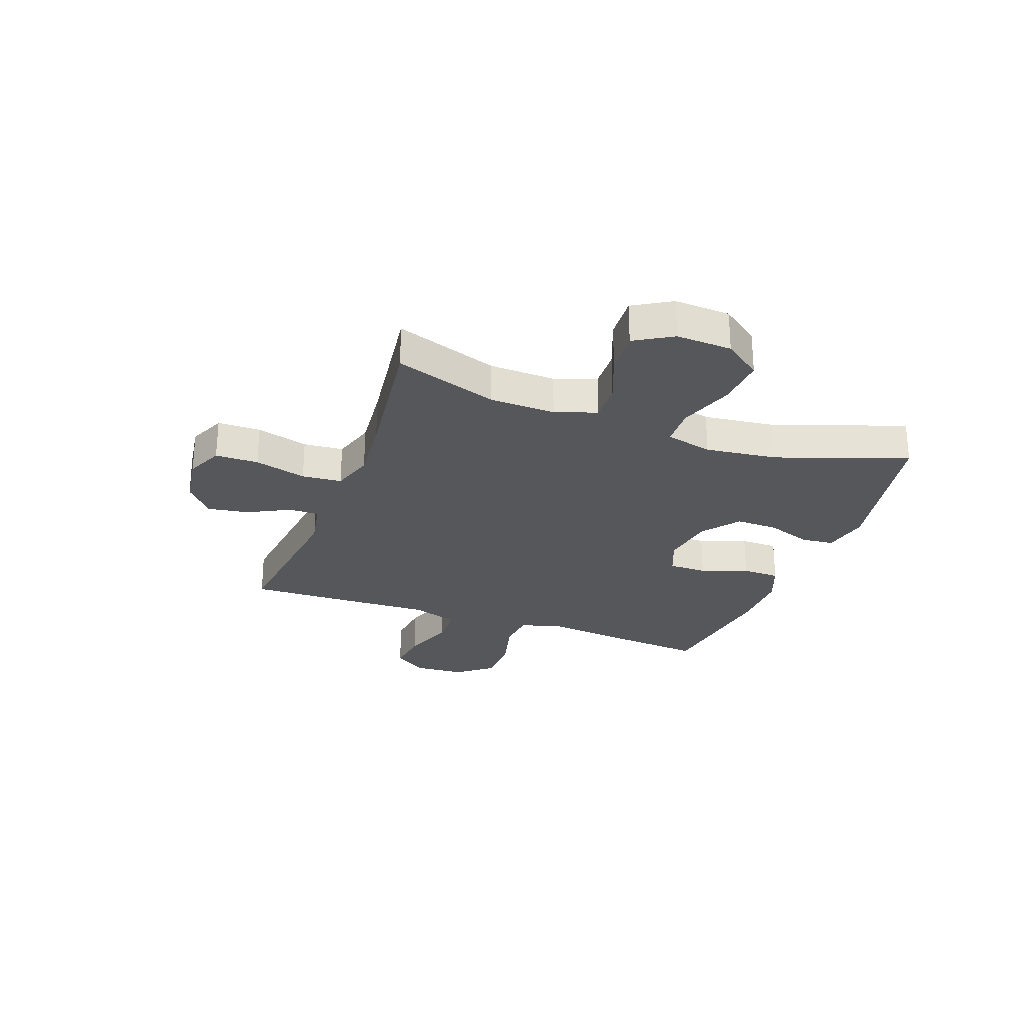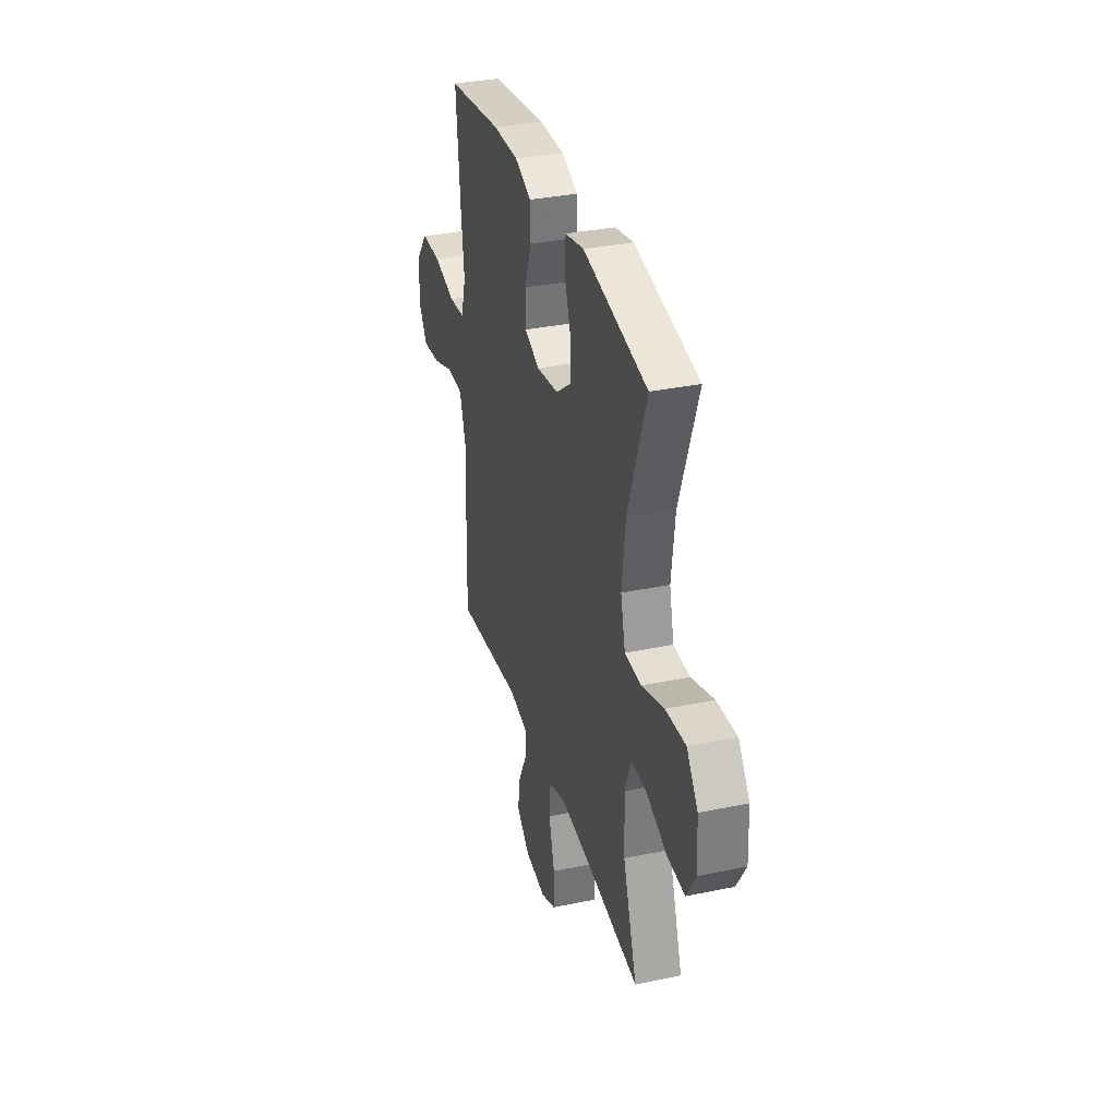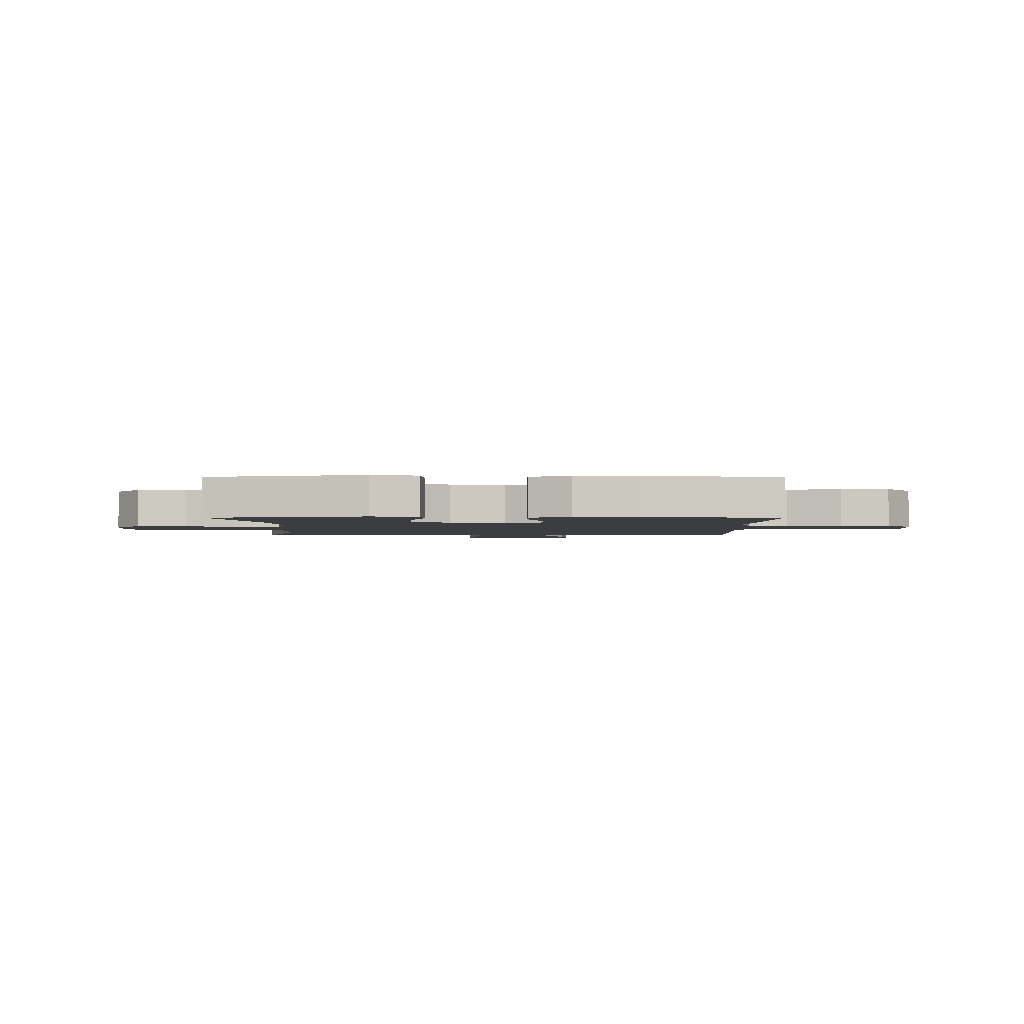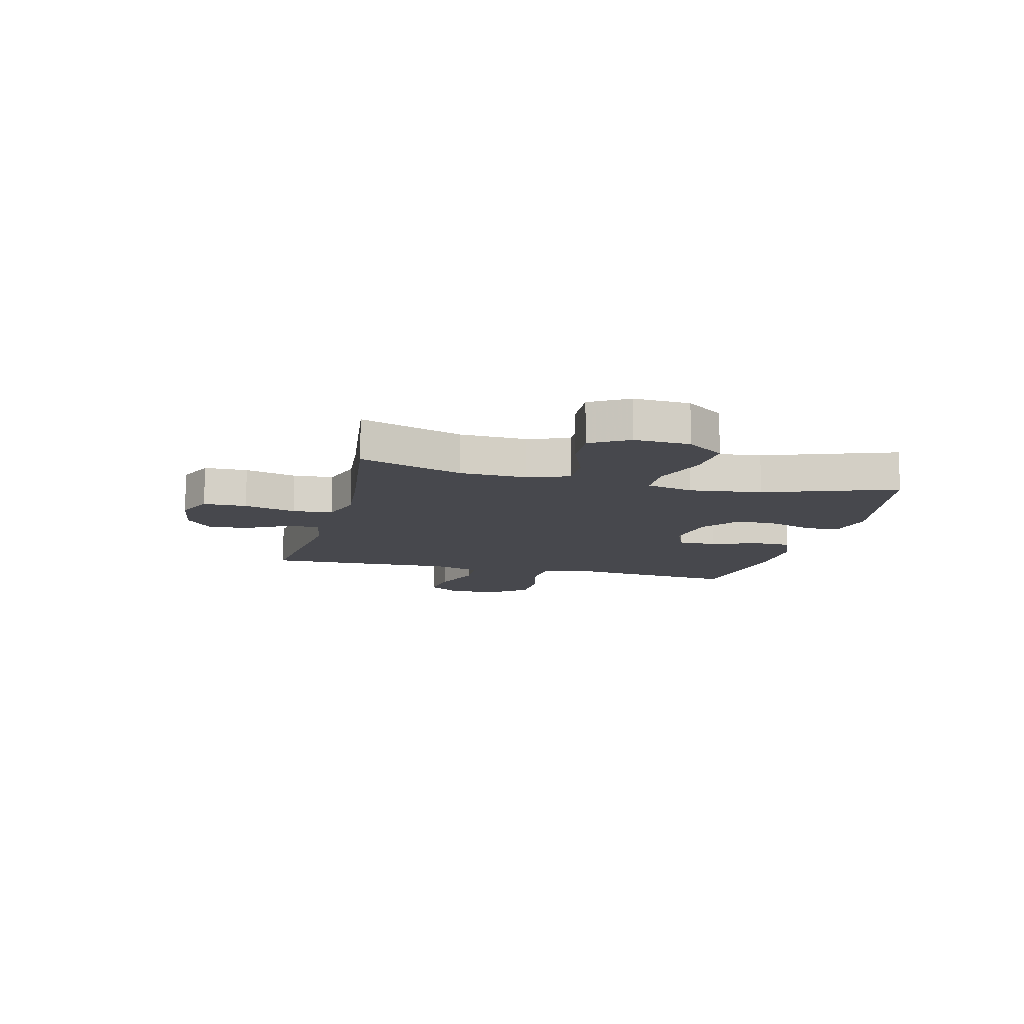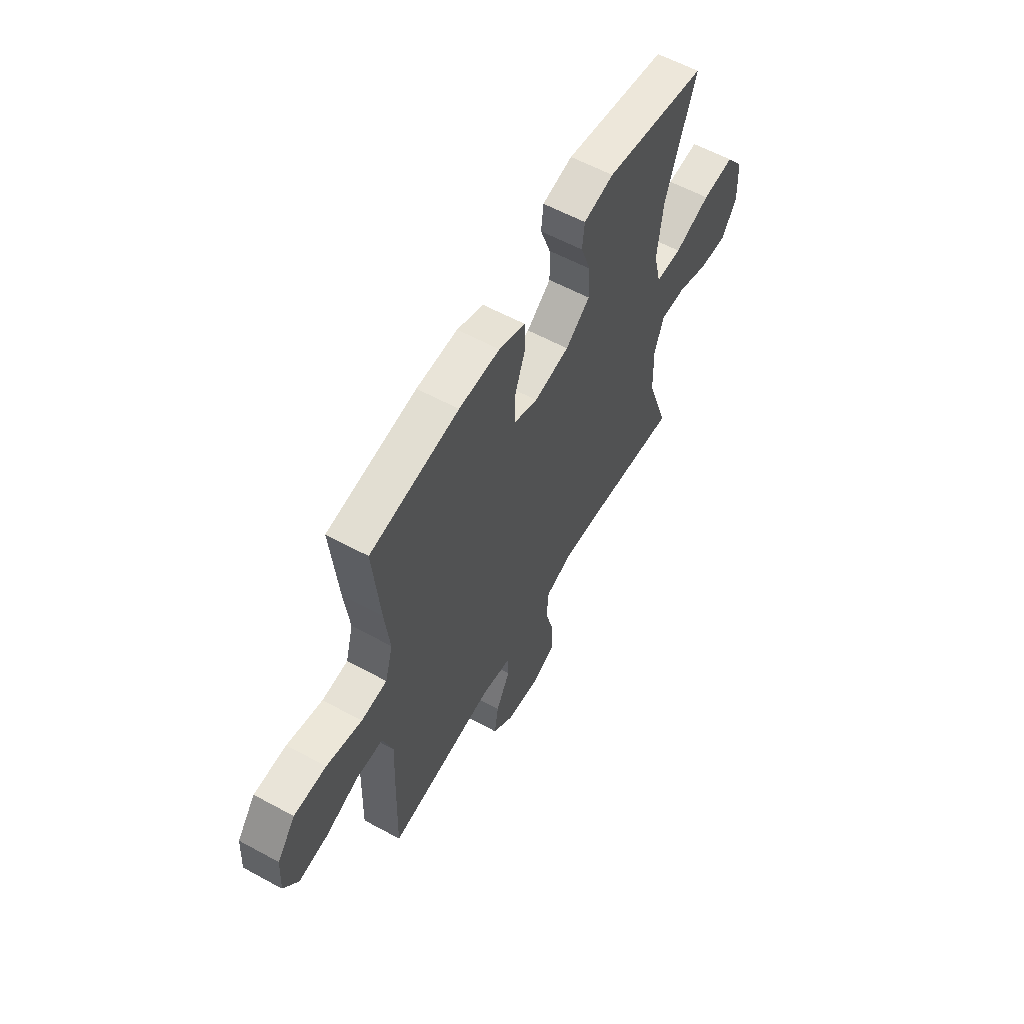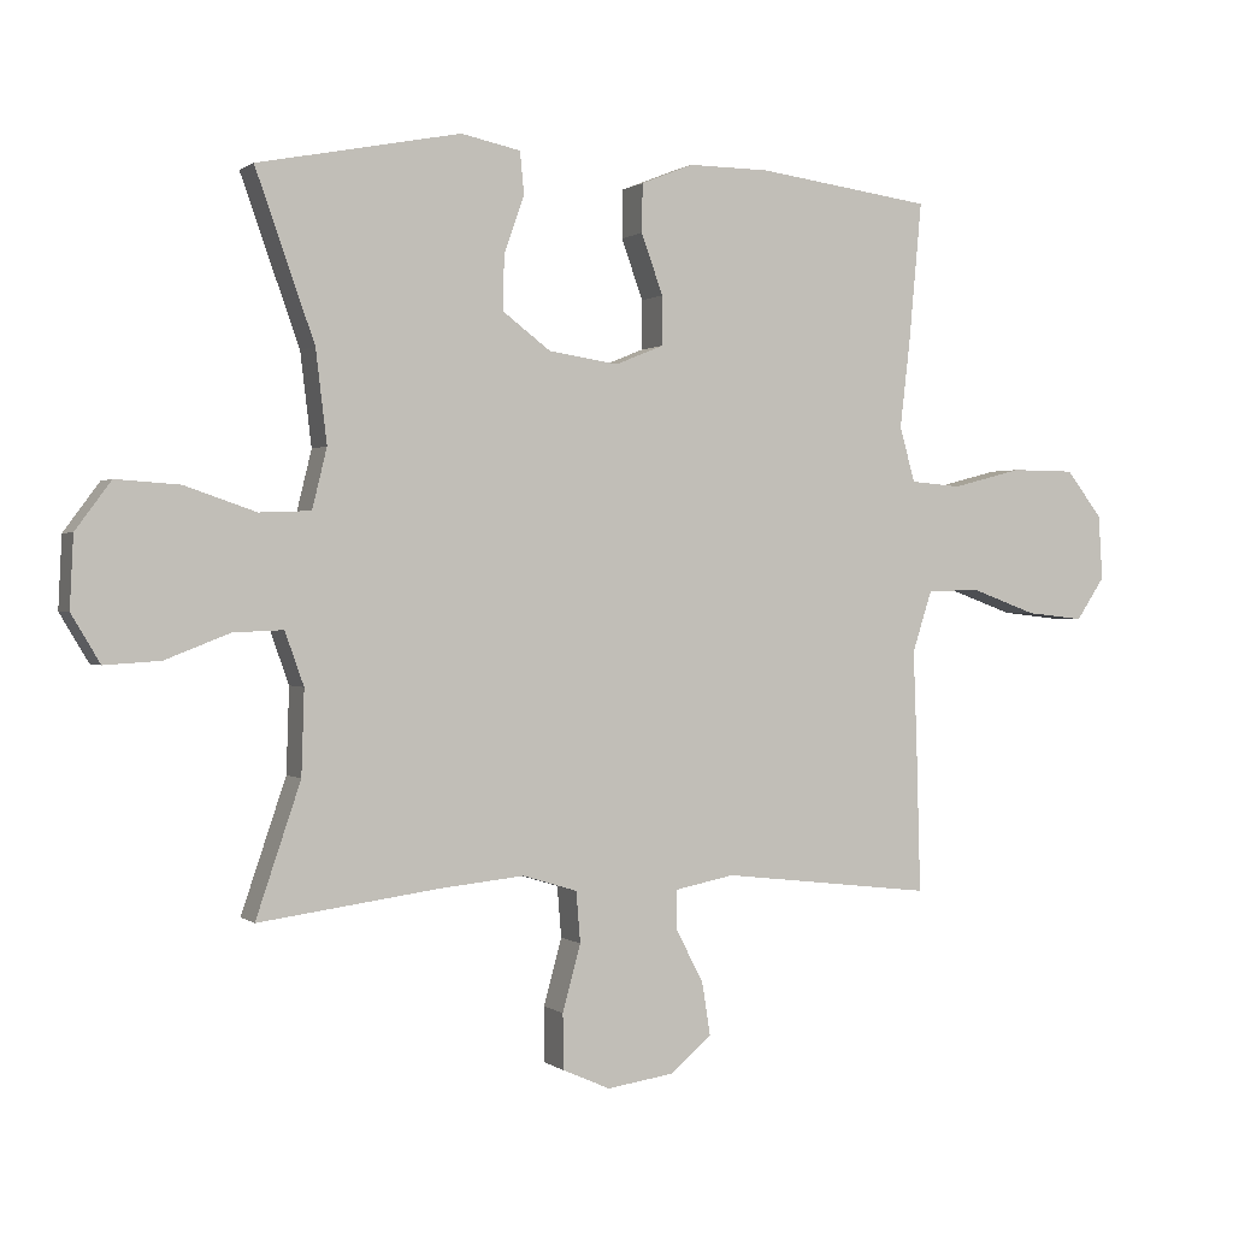
<metadata>
{"format":"obj","ext":"obj","renderer":"f3d","projection":"perspective","resolution":1024,"background":"white","views":[{"elev":-26.7,"azim":-110.2,"up":"+Y"},{"elev":33.7,"azim":-105.9,"up":"+Z"},{"elev":-2.4,"azim":-0.2,"up":"+Y"},{"elev":-11.7,"azim":-104.1,"up":"+Y"},{"elev":59.4,"azim":119.2,"up":"+Z"},{"elev":0.6,"azim":-23.2,"up":"+Z"}]}
</metadata>
<code>
v -0.5 0.07 0.5
v -0.21 0.07 0.557
v -0.125 0.07 0.539
v -0.119 0.07 0.479
v -0.148 0.07 0.397
v -0.15 0.07 0.319
v -0.081 0.07 0.267
v 0.019 0.07 0.252
v 0.088 0.07 0.28
v 0.088 0.07 0.35
v 0.057 0.07 0.436
v 0.058 0.07 0.505
v 0.133 0.07 0.535
v 0.249 0.07 0.534
v 0.5 0.07 0.5
v 0.481 0.07 0.294
v 0.467 0.07 0.175
v 0.489 0.07 0.096
v 0.562 0.07 0.09
v 0.662 0.07 0.116
v 0.753 0.07 0.115
v 0.805 0.07 0.049
v 0.811 0.07 -0.044
v 0.77 0.07 -0.105
v 0.688 0.07 -0.096
v 0.592 0.07 -0.061
v 0.517 0.07 -0.064
v 0.489 0.07 -0.151
v 0.494 0.07 -0.284
v 0.5 0.07 -0.5
v 0.196 0.07 -0.465
v 0.11 0.07 -0.482
v 0.11 0.07 -0.537
v 0.15 0.07 -0.614
v 0.162 0.07 -0.689
v 0.102 0.07 -0.74
v 0.007 0.07 -0.754
v -0.061 0.07 -0.724
v -0.062 0.07 -0.645
v -0.036 0.07 -0.55
v -0.042 0.07 -0.477
v -0.12 0.07 -0.453
v -0.24 0.07 -0.465
v -0.5 0.07 -0.5
v -0.436 0.07 -0.311
v -0.432 0.07 -0.19
v -0.459 0.07 -0.114
v -0.531 0.07 -0.117
v -0.623 0.07 -0.153
v -0.703 0.07 -0.158
v -0.744 0.07 -0.089
v -0.739 0.07 0.013
v -0.688 0.07 0.082
v -0.597 0.07 0.076
v -0.495 0.07 0.041
v -0.421 0.07 0.044
v -0.4 0.07 0.13
v -0.416 0.07 0.262
v -0.5 0 0.5
v -0.21 0 0.557
v -0.125 0 0.539
v -0.119 0 0.479
v -0.148 0 0.397
v -0.15 0 0.319
v -0.081 0 0.267
v 0.019 0 0.252
v 0.088 0 0.28
v 0.088 0 0.35
v 0.057 0 0.436
v 0.058 0 0.505
v 0.133 0 0.535
v 0.249 0 0.534
v 0.5 0 0.5
v 0.481 0 0.294
v 0.467 0 0.175
v 0.489 0 0.096
v 0.562 0 0.09
v 0.662 0 0.116
v 0.753 0 0.115
v 0.805 0 0.049
v 0.811 0 -0.044
v 0.77 0 -0.105
v 0.688 0 -0.096
v 0.592 0 -0.061
v 0.517 0 -0.064
v 0.489 0 -0.151
v 0.494 0 -0.284
v 0.5 0 -0.5
v 0.196 0 -0.465
v 0.11 0 -0.482
v 0.11 0 -0.537
v 0.15 0 -0.614
v 0.162 0 -0.689
v 0.102 0 -0.74
v 0.007 0 -0.754
v -0.061 0 -0.724
v -0.062 0 -0.645
v -0.036 0 -0.55
v -0.042 0 -0.477
v -0.12 0 -0.453
v -0.24 0 -0.465
v -0.5 0 -0.5
v -0.436 0 -0.311
v -0.432 0 -0.19
v -0.459 0 -0.114
v -0.531 0 -0.117
v -0.623 0 -0.153
v -0.703 0 -0.158
v -0.744 0 -0.089
v -0.739 0 0.013
v -0.688 0 0.082
v -0.597 0 0.076
v -0.495 0 0.041
v -0.421 0 0.044
v -0.4 0 0.13
v -0.416 0 0.262
f 53 54 55
f 52 53 55
f 51 52 55
f 50 51 55
f 49 50 55
f 48 49 55
f 47 48 55 56
f 46 47 56 57
f 43 44 45
f 45 46 57
f 43 45 57
f 42 43 57
f 38 39 40
f 37 38 40
f 36 37 40
f 35 36 40
f 34 35 40
f 33 34 40
f 32 33 40 41
f 42 57 58
f 41 42 58
f 32 41 58
f 31 32 58
f 24 25 26
f 23 24 26
f 22 23 26
f 21 22 26
f 20 21 26
f 19 20 26
f 18 19 26 27
f 17 18 27 28
f 15 16 17
f 14 15 17
f 13 14 17
f 12 13 17
f 11 12 17
f 10 11 17
f 29 30 31
f 28 29 31
f 17 28 31
f 10 17 31
f 9 10 31
f 3 4 5
f 2 3 5
f 1 2 5
f 58 1 5
f 58 5 6
f 31 58 6 7
f 8 9 31
f 7 8 31
f 113 112 111
f 113 111 110
f 113 110 109
f 113 109 108
f 113 108 107
f 113 107 106
f 114 113 106 105
f 115 114 105 104
f 103 102 101
f 115 104 103
f 115 103 101
f 115 101 100
f 98 97 96
f 98 96 95
f 98 95 94
f 98 94 93
f 98 93 92
f 98 92 91
f 99 98 91 90
f 116 115 100
f 116 100 99
f 116 99 90
f 116 90 89
f 84 83 82
f 84 82 81
f 84 81 80
f 84 80 79
f 84 79 78
f 84 78 77
f 85 84 77 76
f 86 85 76 75
f 75 74 73
f 75 73 72
f 75 72 71
f 75 71 70
f 75 70 69
f 75 69 68
f 89 88 87
f 89 87 86
f 89 86 75
f 89 75 68
f 89 68 67
f 63 62 61
f 63 61 60
f 63 60 59
f 63 59 116
f 64 63 116
f 65 64 116 89
f 89 67 66
f 89 66 65
f 1 59 60 2
f 2 60 61 3
f 3 61 62 4
f 4 62 63 5
f 5 63 64 6
f 6 64 65 7
f 7 65 66 8
f 8 66 67 9
f 9 67 68 10
f 10 68 69 11
f 11 69 70 12
f 12 70 71 13
f 13 71 72 14
f 14 72 73 15
f 15 73 74 16
f 16 74 75 17
f 17 75 76 18
f 18 76 77 19
f 19 77 78 20
f 20 78 79 21
f 21 79 80 22
f 22 80 81 23
f 23 81 82 24
f 24 82 83 25
f 25 83 84 26
f 26 84 85 27
f 27 85 86 28
f 28 86 87 29
f 29 87 88 30
f 30 88 89 31
f 31 89 90 32
f 32 90 91 33
f 33 91 92 34
f 34 92 93 35
f 35 93 94 36
f 36 94 95 37
f 37 95 96 38
f 38 96 97 39
f 39 97 98 40
f 40 98 99 41
f 41 99 100 42
f 42 100 101 43
f 43 101 102 44
f 44 102 103 45
f 45 103 104 46
f 46 104 105 47
f 47 105 106 48
f 48 106 107 49
f 49 107 108 50
f 50 108 109 51
f 51 109 110 52
f 52 110 111 53
f 53 111 112 54
f 54 112 113 55
f 55 113 114 56
f 56 114 115 57
f 57 115 116 58
f 58 116 59 1

</code>
